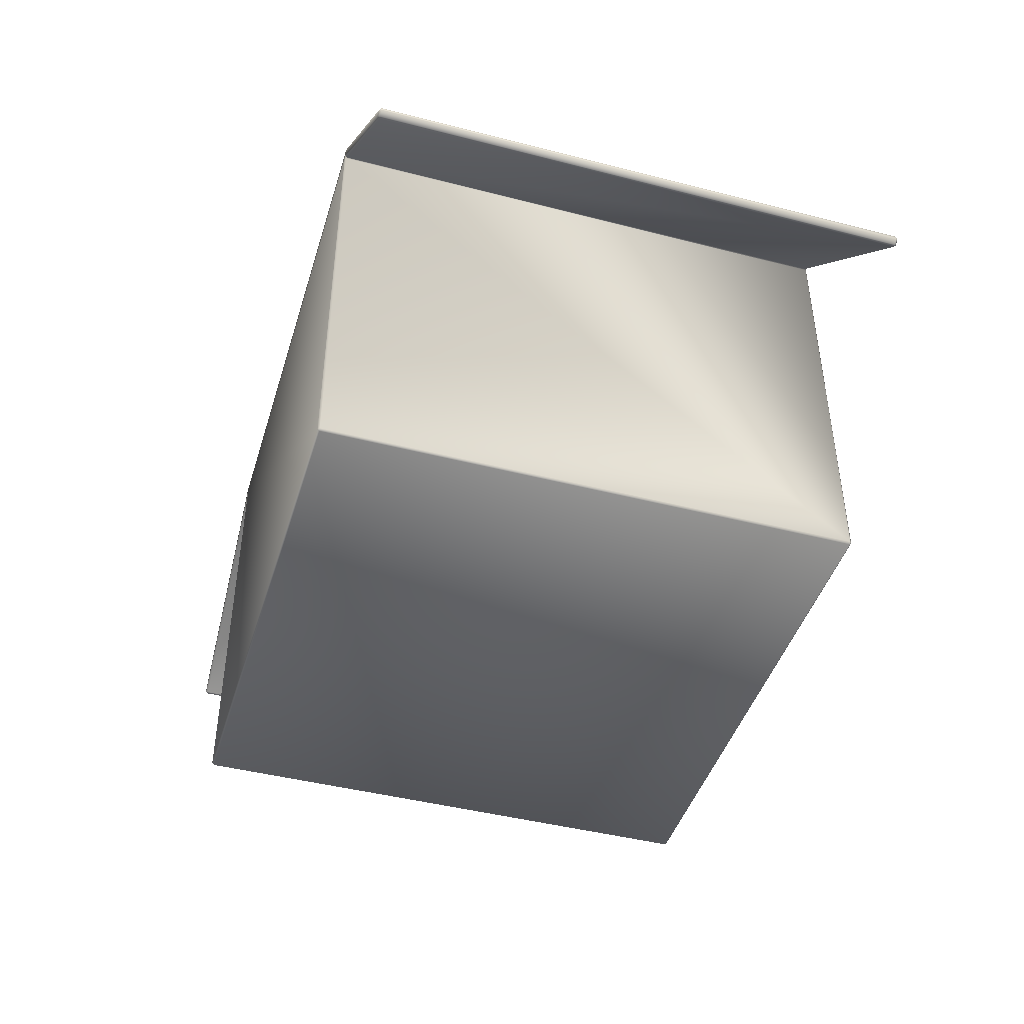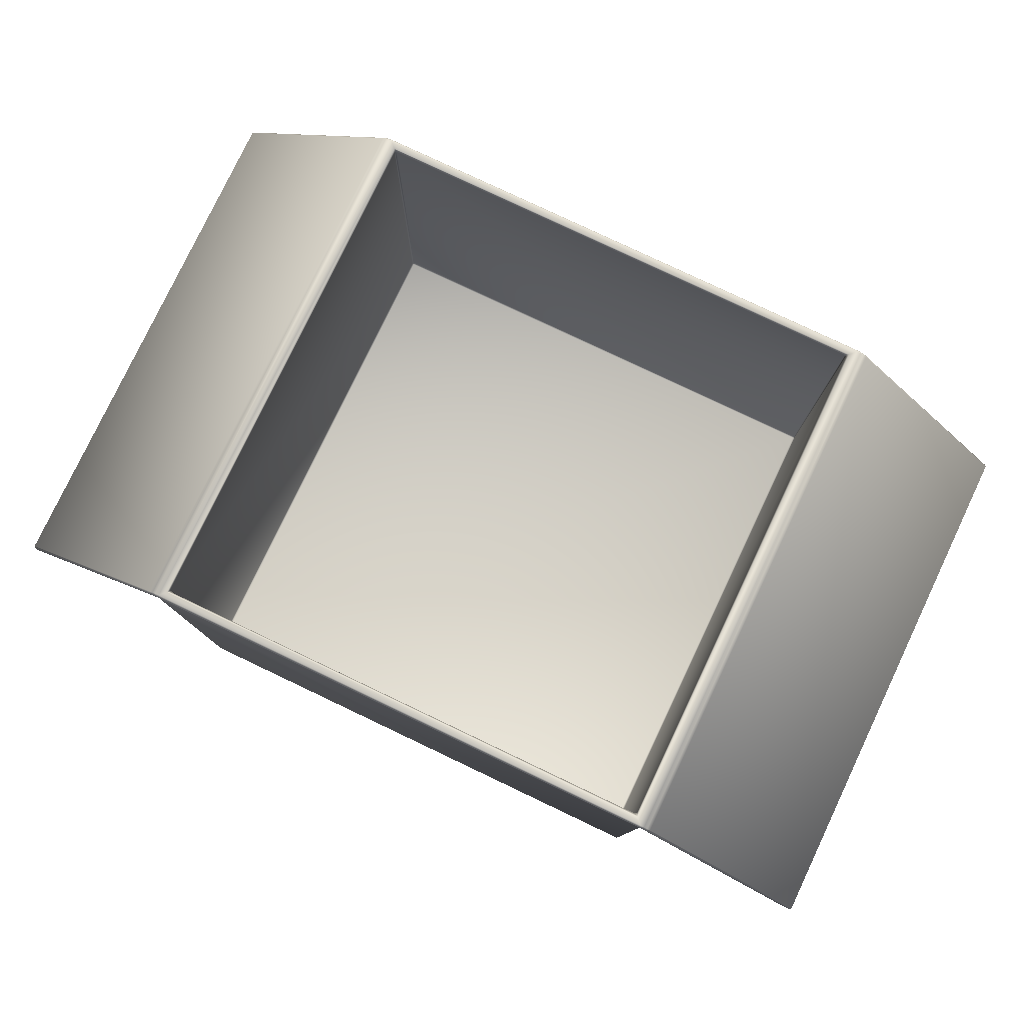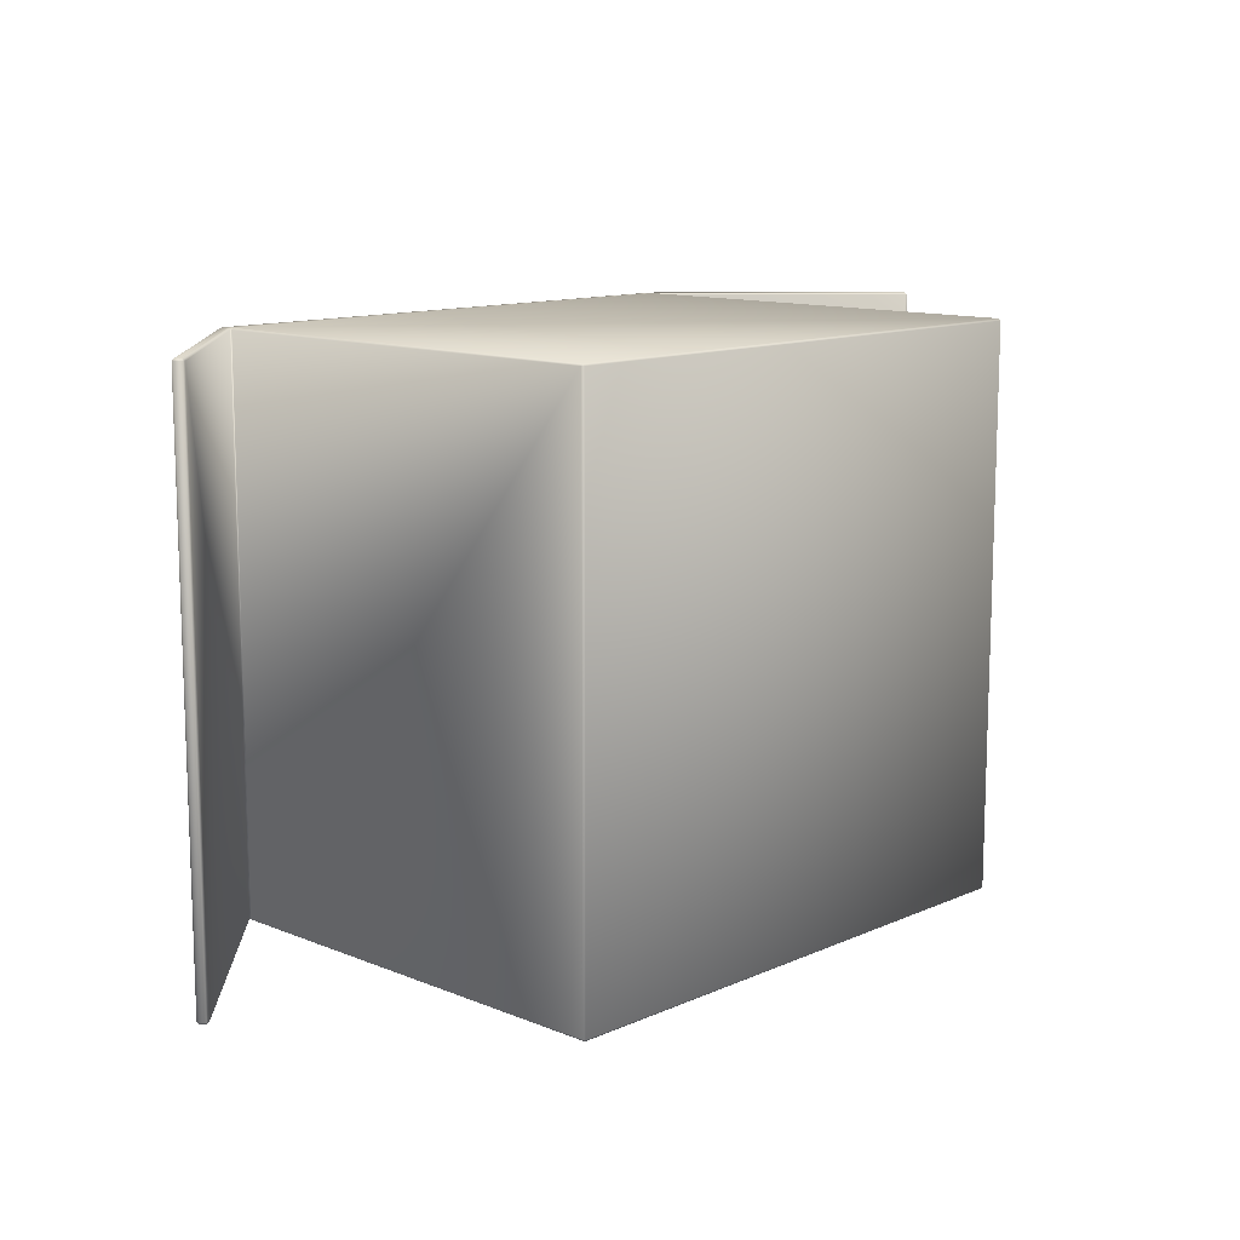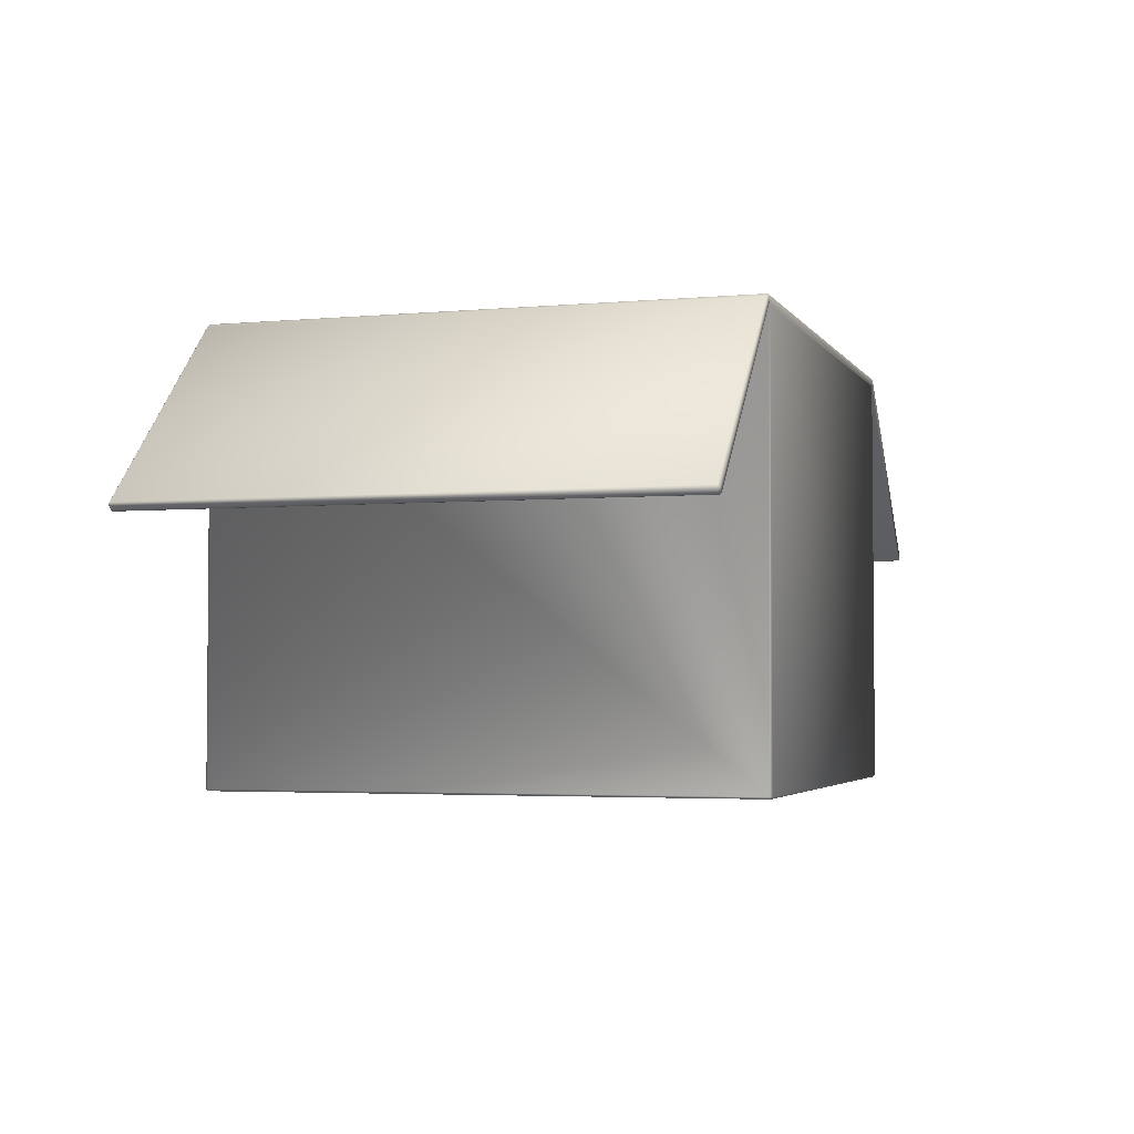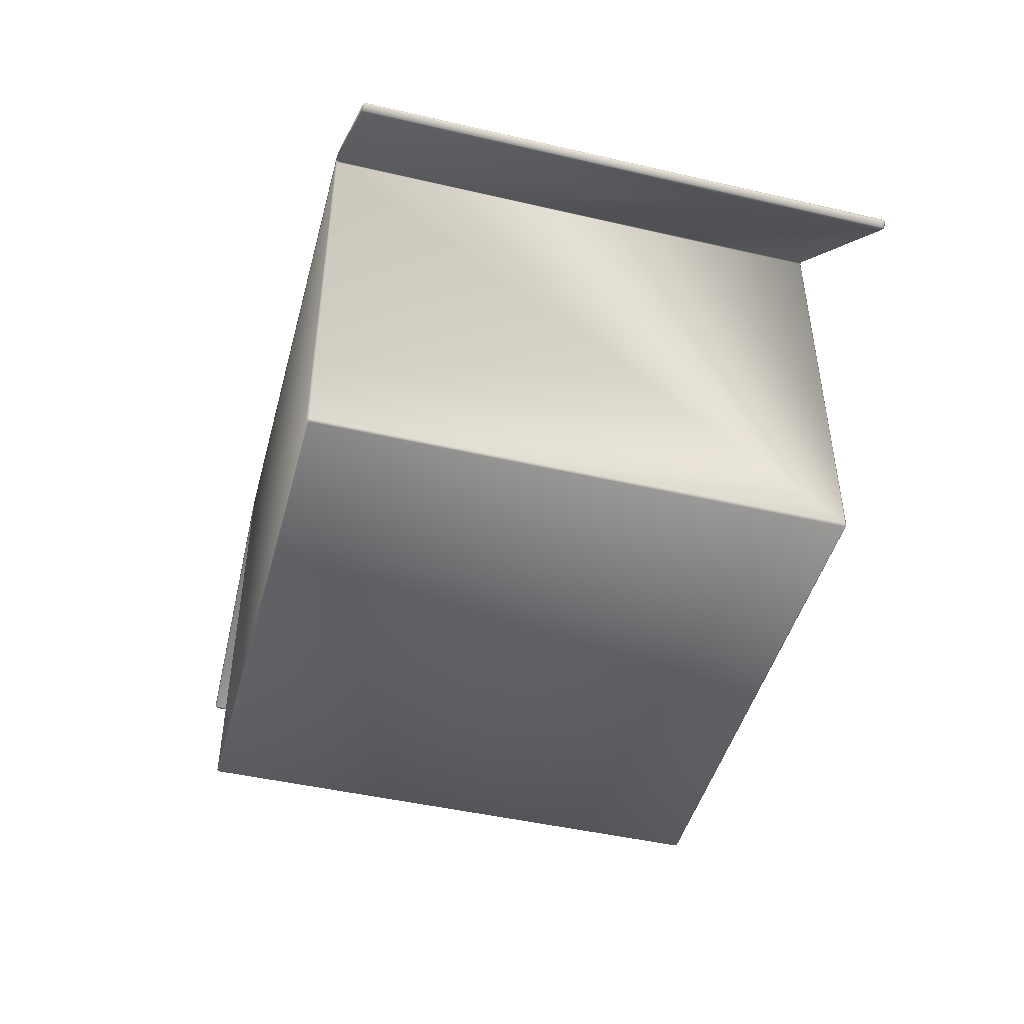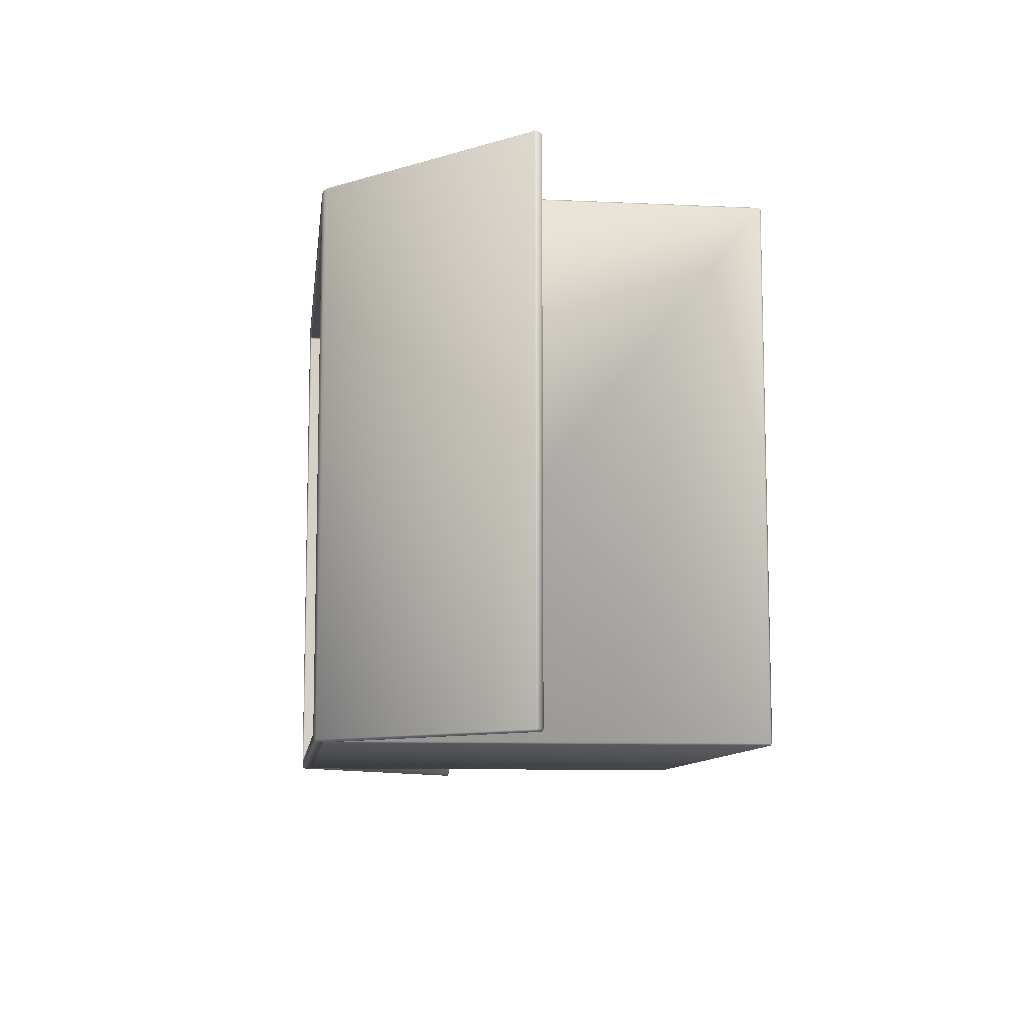
<metadata>
{"format":"obj","ext":"obj","renderer":"f3d","projection":"perspective","resolution":1024,"background":"white","views":[{"elev":-44.3,"azim":-106.7,"up":"+Z"},{"elev":79.3,"azim":25.4,"up":"+Z"},{"elev":12.0,"azim":133.8,"up":"+Y"},{"elev":-3.3,"azim":-72.6,"up":"+Z"},{"elev":-46.3,"azim":-104.8,"up":"+Z"},{"elev":-9.8,"azim":83.1,"up":"+Y"}]}
</metadata>
<code>
v -0.129 0.13 0.001
v -0.13 0.129 0.2061
v -0.13 0.13 0.211
v -0.126 0.126 0.2121
v -0.125 0.124 0.031
v 0.129 0.13 0.001
v 0.129 0.13 0.2071
v 0.129 0.129 0.2121
v 0.124 0.125 0.2111
v 0.124 0.124 0.03
v 0.13 -0.129 0.001
v 0.1307 -0.129 0.2063
v 0.129 -0.129 0.2121
v 0.125 -0.124 0.2111
v 0.124 -0.124 0.03
v -0.129 -0.129 0
v -0.13 -0.129 0.2061
v -0.1309 -0.129 0.2117
v -0.126 -0.126 0.2121
v -0.125 -0.124 0.031
v 0.1328 0.13 0.2099
v 0.1328 -0.13 0.2099
v -0.1328 -0.13 0.2099
v -0.1328 0.13 0.2099
v 0.2184 0.13 0.1201
v 0.2212 0.129 0.1229
v 0.2205 -0.13 0.1222
v 0.2177 -0.129 0.1194
v -0.2184 -0.13 0.1201
v -0.2212 -0.129 0.1229
v -0.2205 0.13 0.1222
v -0.2177 0.129 0.1194
v -0.129 0.129 0
v -0.13 0.129 0.001
v -0.1307 0.129 0.2063
v -0.1307 0.13 0.2078
v -0.13 0.13 0.2081
v -0.129 0.13 0.2071
v -0.1309 0.129 0.2117
v -0.129 0.129 0.2121
v -0.125 0.124 0.2111
v -0.124 0.125 0.2111
v -0.124 0.124 0.03
v -0.124 0.125 0.031
v 0.13 0.129 0.001
v 0.129 0.129 0
v 0.13 0.13 0.2081
v 0.1307 0.13 0.2078
v 0.1307 0.129 0.2063
v 0.13 0.129 0.2061
v 0.1309 0.129 0.2117
v 0.13 0.13 0.211
v 0.125 0.124 0.2111
v 0.126 0.126 0.2121
v 0.125 0.124 0.031
v 0.124 0.125 0.031
v 0.129 -0.13 0.001
v 0.129 -0.129 0
v 0.1307 -0.13 0.2078
v 0.13 -0.13 0.2081
v 0.129 -0.13 0.2071
v 0.13 -0.129 0.2061
v 0.13 -0.13 0.211
v 0.1309 -0.129 0.2117
v 0.124 -0.125 0.2111
v 0.126 -0.126 0.2121
v 0.124 -0.125 0.031
v 0.125 -0.124 0.031
v -0.129 -0.13 0.001
v -0.13 -0.129 0.001
v -0.129 -0.13 0.2071
v -0.13 -0.13 0.2081
v -0.1307 -0.13 0.2078
v -0.1307 -0.129 0.2063
v -0.13 -0.13 0.211
v -0.129 -0.129 0.2121
v -0.124 -0.125 0.2111
v -0.125 -0.124 0.2111
v -0.124 -0.125 0.031
v -0.124 -0.124 0.03
v 0.1326 0.129 0.211
v 0.1342 0.129 0.2099
v 0.1342 -0.129 0.2099
v 0.1326 -0.129 0.211
v -0.1326 -0.129 0.211
v -0.1342 -0.129 0.2099
v -0.1342 0.129 0.2099
v -0.1326 0.129 0.211
v 0.2191 0.129 0.1194
v 0.2177 0.129 0.1194
v 0.2212 0.129 0.1215
v 0.2205 0.13 0.1222
v 0.2212 -0.129 0.1215
v 0.2212 -0.129 0.1229
v 0.2191 -0.129 0.1194
v 0.2184 -0.13 0.1201
v -0.2191 -0.129 0.1194
v -0.2177 -0.129 0.1194
v -0.2212 -0.129 0.1215
v -0.2205 -0.13 0.1222
v -0.2212 0.129 0.1215
v -0.2212 0.129 0.1229
v -0.2191 0.129 0.1194
v -0.2184 0.13 0.1201
g BuffoonBox
f 1 38 7
f 7 6 1
f 40 4 54
f 54 8 40
f 42 44 56
f 56 9 42
f 45 50 62
f 62 11 45
f 89 91 93
f 93 95 89
f 8 54 66
f 66 13 8
f 53 55 68
f 68 14 53
f 57 61 71
f 71 69 57
f 13 66 19
f 19 76 13
f 65 67 79
f 79 77 65
f 70 17 2
f 2 34 70
f 97 99 101
f 101 103 97
f 76 19 4
f 4 40 76
f 78 20 5
f 5 41 78
f 58 16 33
f 33 46 58
f 80 15 10
f 10 43 80
f 52 47 7
f 3 52 7
f 37 3 7
f 38 37 7
f 75 72 71
f 71 61 60
f 75 71 60
f 63 75 60
f 21 48 47
f 47 52 21
f 51 64 84
f 84 81 51
f 63 60 59
f 59 22 63
f 23 73 72
f 72 75 23
f 18 39 88
f 88 85 18
f 3 37 36
f 36 24 3
f 48 21 92
f 92 25 48
f 82 83 94
f 94 26 82
f 22 59 96
f 96 27 22
f 12 49 90
f 90 28 12
f 73 23 100
f 100 29 73
f 86 87 102
f 102 30 86
f 24 36 104
f 104 31 24
f 35 74 98
f 98 32 35
f 1 33 34
f 2 35 36
f 2 36 37
f 2 37 38
f 3 39 40
f 4 41 42
f 5 43 44
f 6 45 46
f 7 47 48
f 7 48 49
f 7 49 50
f 8 51 52
f 9 53 54
f 10 55 56
f 11 57 58
f 12 59 60
f 12 60 61
f 12 61 62
f 13 63 64
f 14 65 66
f 15 67 68
f 16 69 70
f 17 71 72
f 17 72 73
f 17 73 74
f 18 75 76
f 19 77 78
f 20 79 80
f 21 81 82
f 22 83 84
f 23 85 86
f 24 87 88
f 25 89 90
f 26 91 92
f 27 93 94
f 28 95 96
f 29 97 98
f 30 99 100
f 31 101 102
f 32 103 104
f 7 50 45
f 45 6 7
f 6 46 33
f 33 1 6
f 1 34 2
f 2 38 1
f 8 52 3
f 3 40 8
f 4 42 9
f 9 54 4
f 56 55 53
f 53 9 56
f 42 41 5
f 5 44 42
f 44 43 10
f 10 56 44
f 62 61 57
f 57 11 62
f 11 58 46
f 46 45 11
f 51 8 13
f 13 64 51
f 54 53 14
f 14 66 54
f 68 67 65
f 65 14 68
f 55 10 15
f 15 68 55
f 71 17 70
f 70 69 71
f 69 16 58
f 58 57 69
f 76 75 63
f 63 13 76
f 66 65 77
f 77 19 66
f 79 20 78
f 78 77 79
f 67 15 80
f 80 79 67
f 34 33 16
f 16 70 34
f 18 76 40
f 40 39 18
f 19 78 41
f 41 4 19
f 20 80 43
f 43 5 20
f 52 51 81
f 81 21 52
f 64 63 22
f 22 84 64
f 82 81 84
f 84 83 82
f 12 62 50
f 50 49 12
f 75 18 85
f 85 23 75
f 39 3 24
f 24 88 39
f 86 85 88
f 88 87 86
f 35 2 17
f 17 74 35
f 49 48 25
f 25 90 49
f 21 82 26
f 26 92 21
f 83 22 27
f 27 94 83
f 59 12 28
f 28 96 59
f 89 25 92
f 92 91 89
f 91 26 94
f 94 93 91
f 93 27 96
f 96 95 93
f 95 28 90
f 90 89 95
f 74 73 29
f 29 98 74
f 23 86 30
f 30 100 23
f 87 24 31
f 31 102 87
f 36 35 32
f 32 104 36
f 97 29 100
f 100 99 97
f 99 30 102
f 102 101 99
f 101 31 104
f 104 103 101
f 103 32 98
f 98 97 103

</code>
